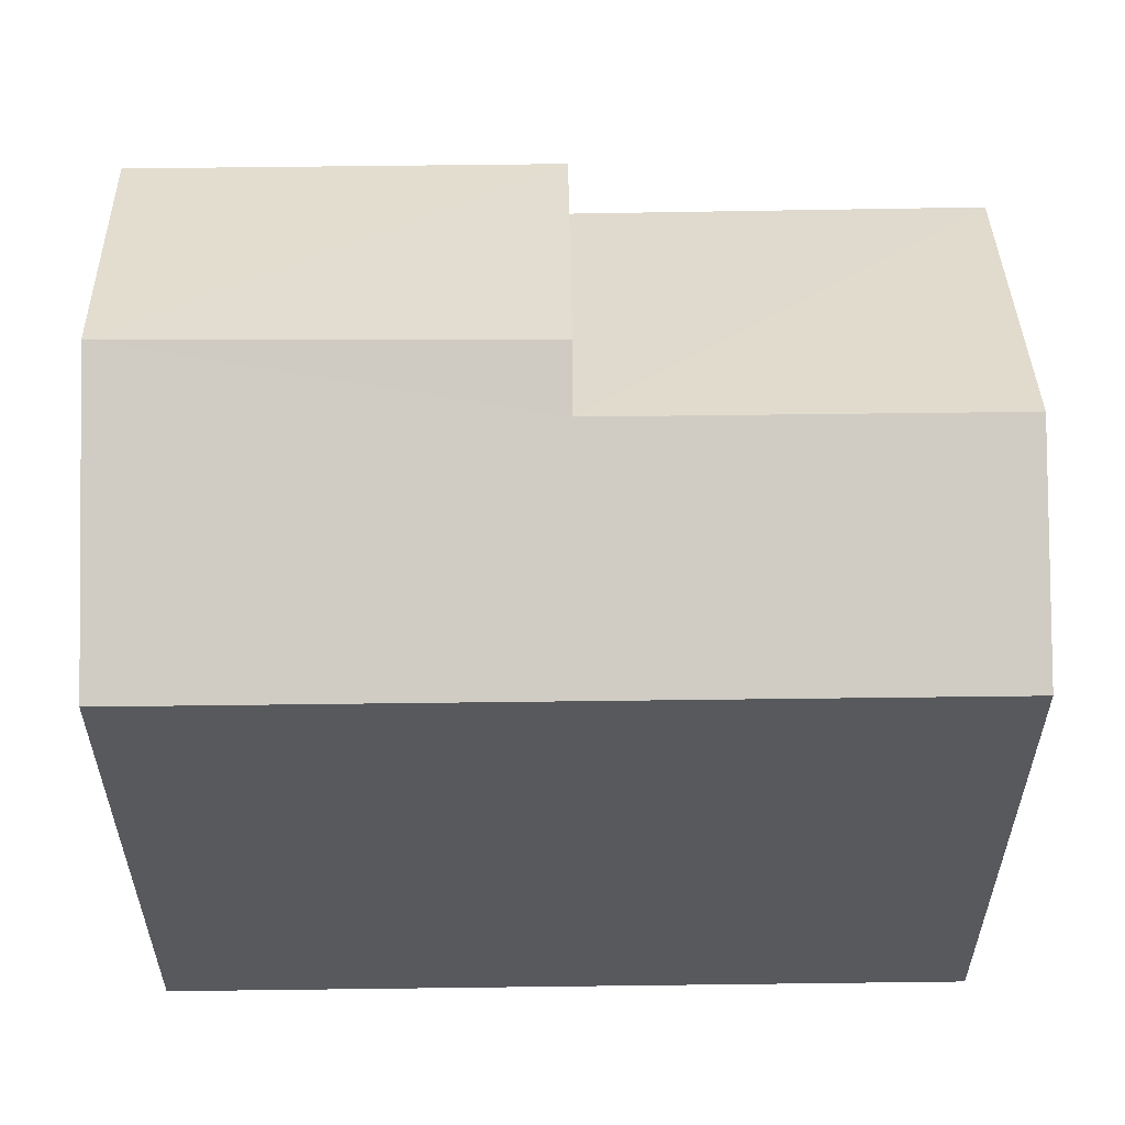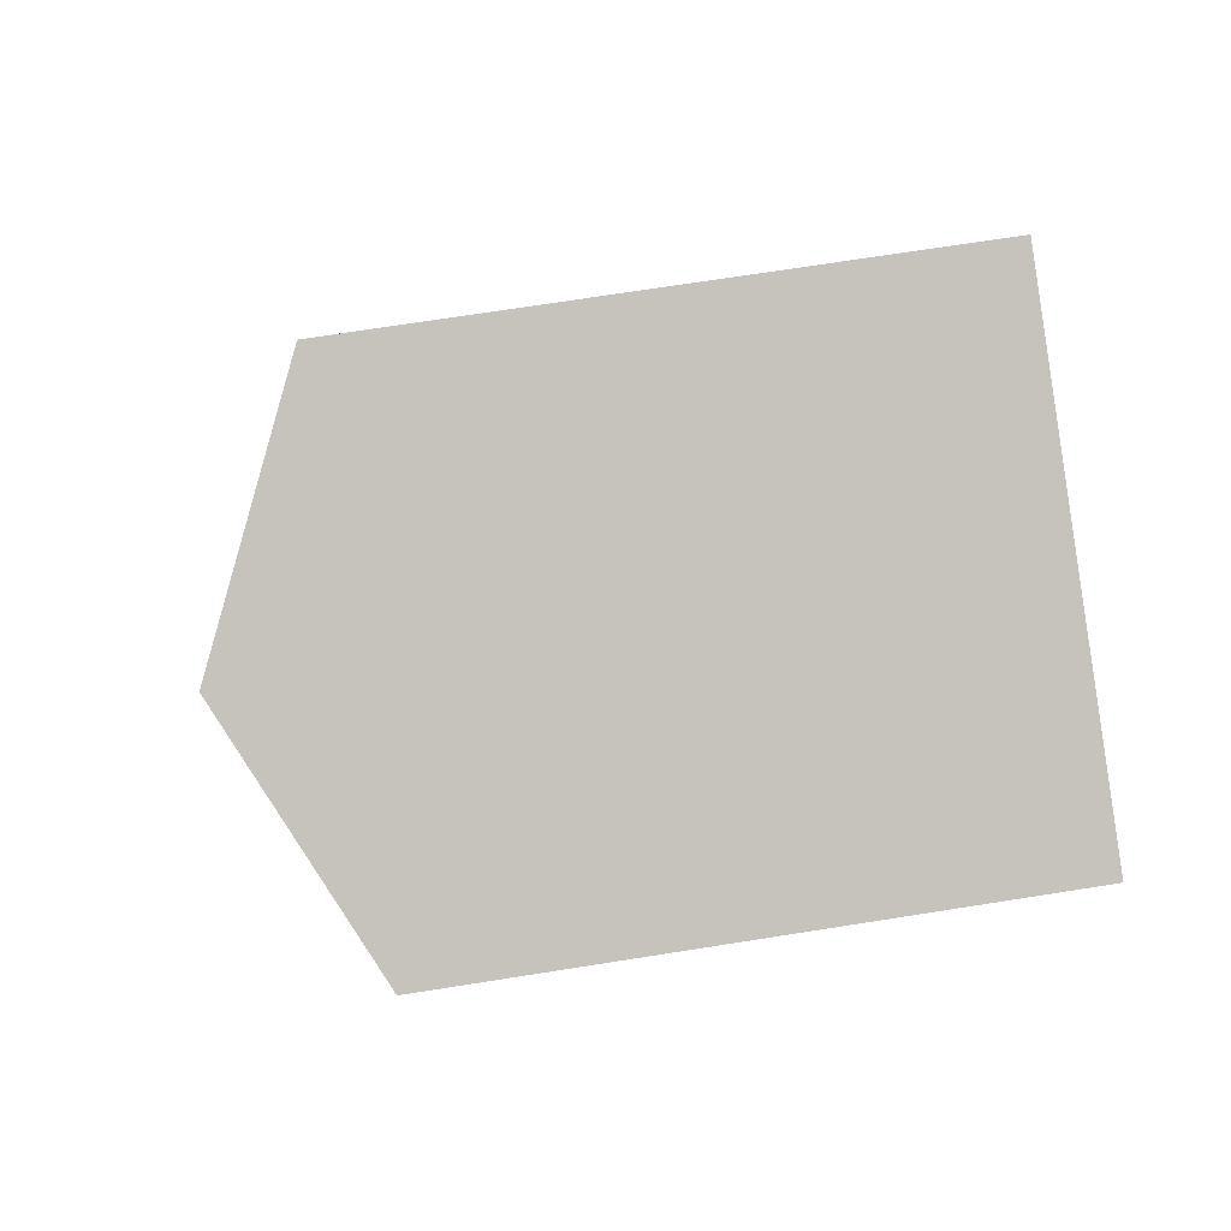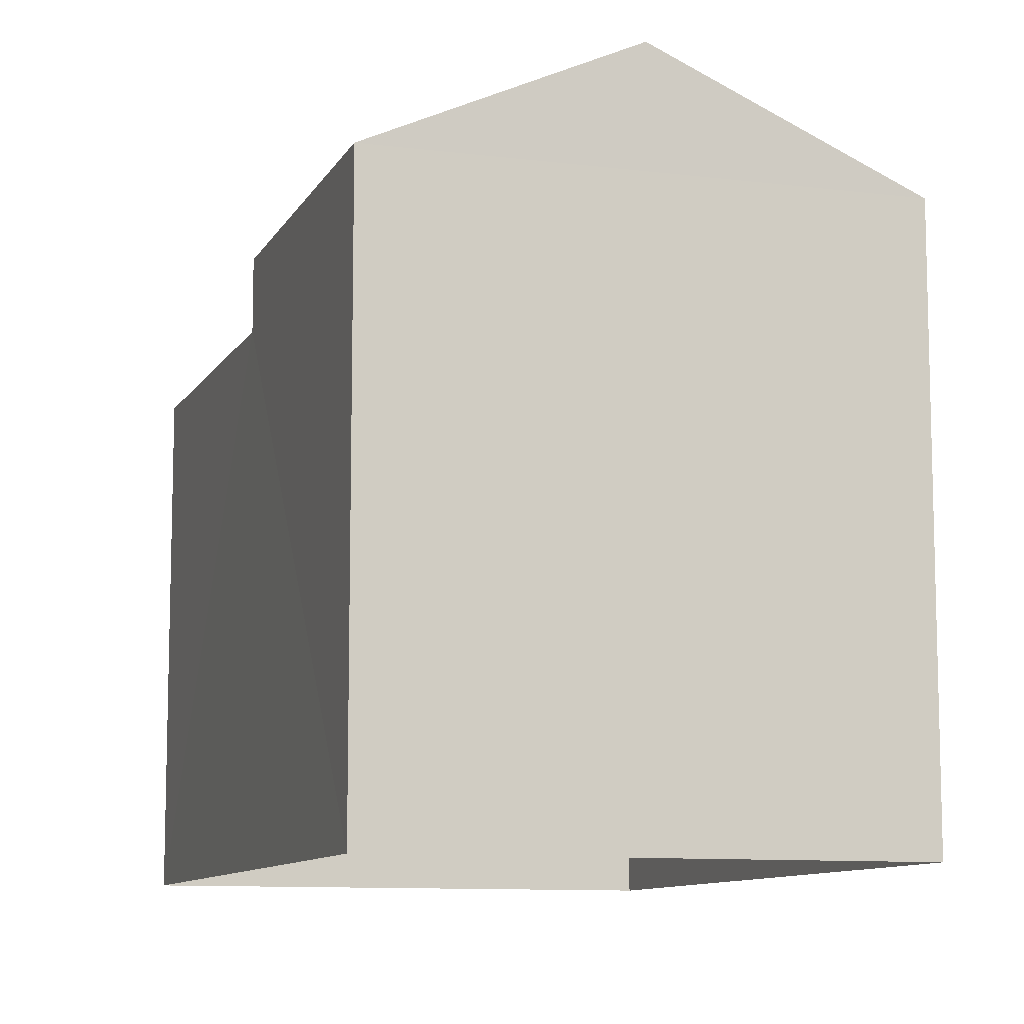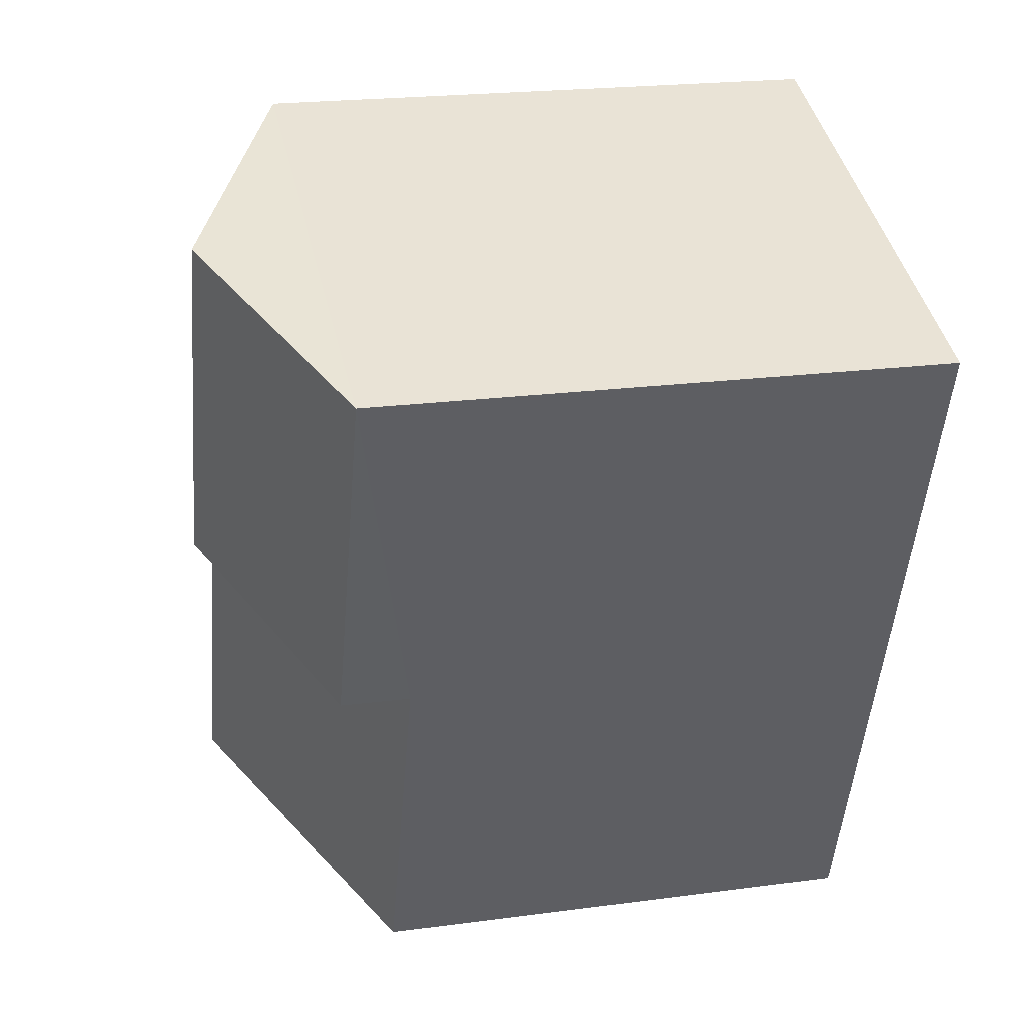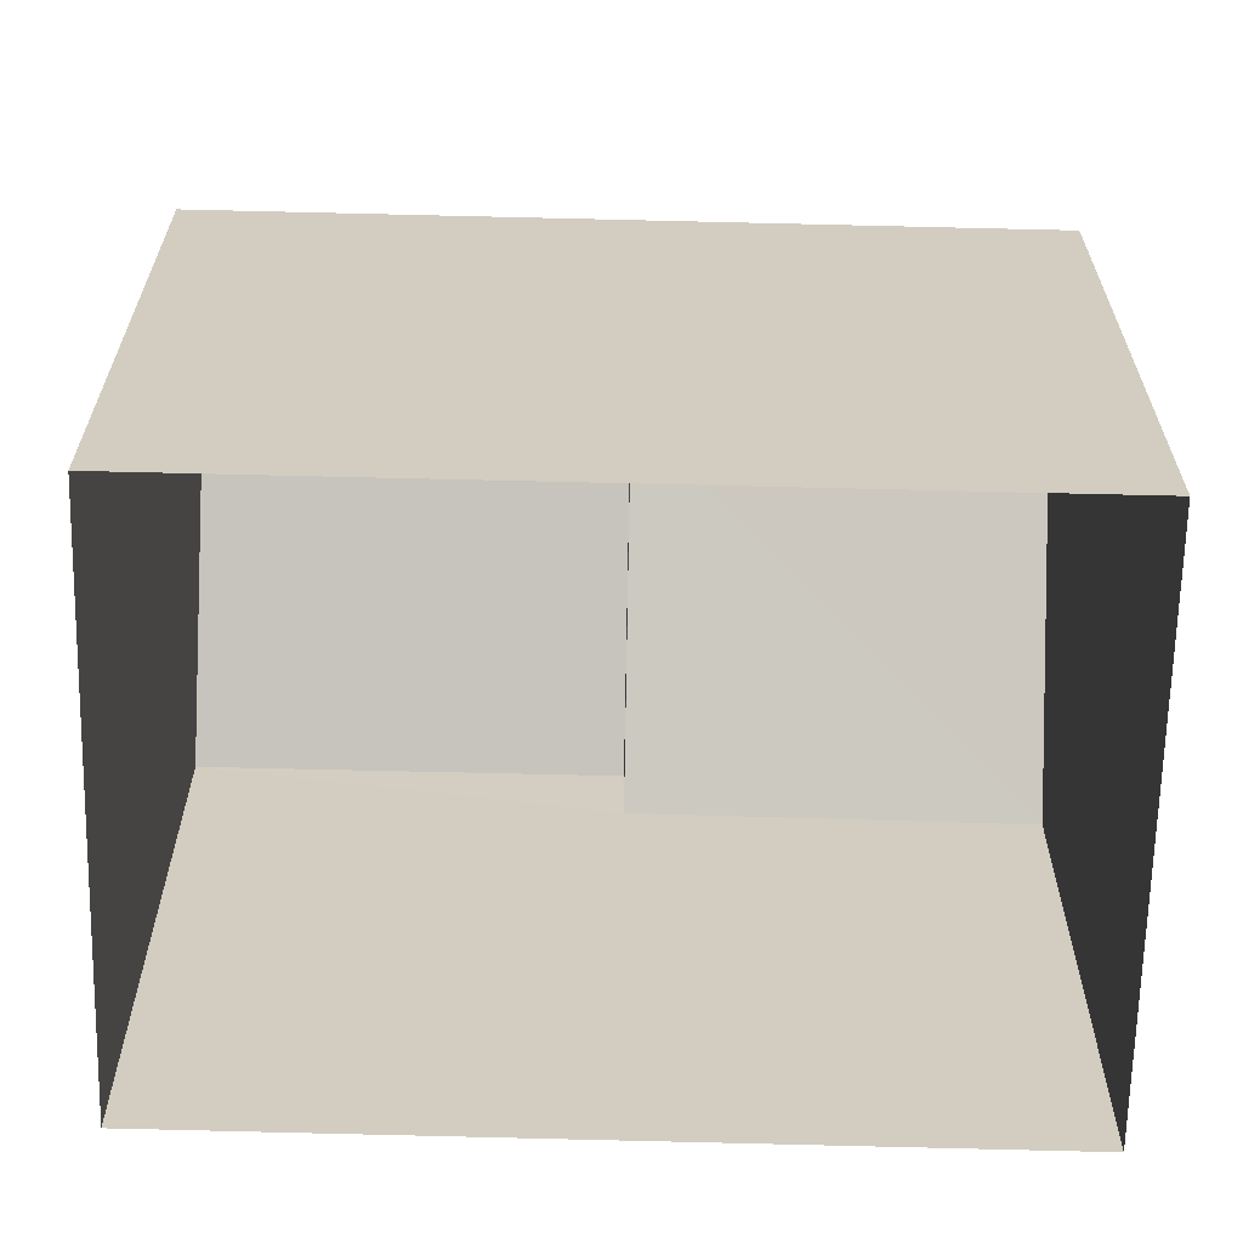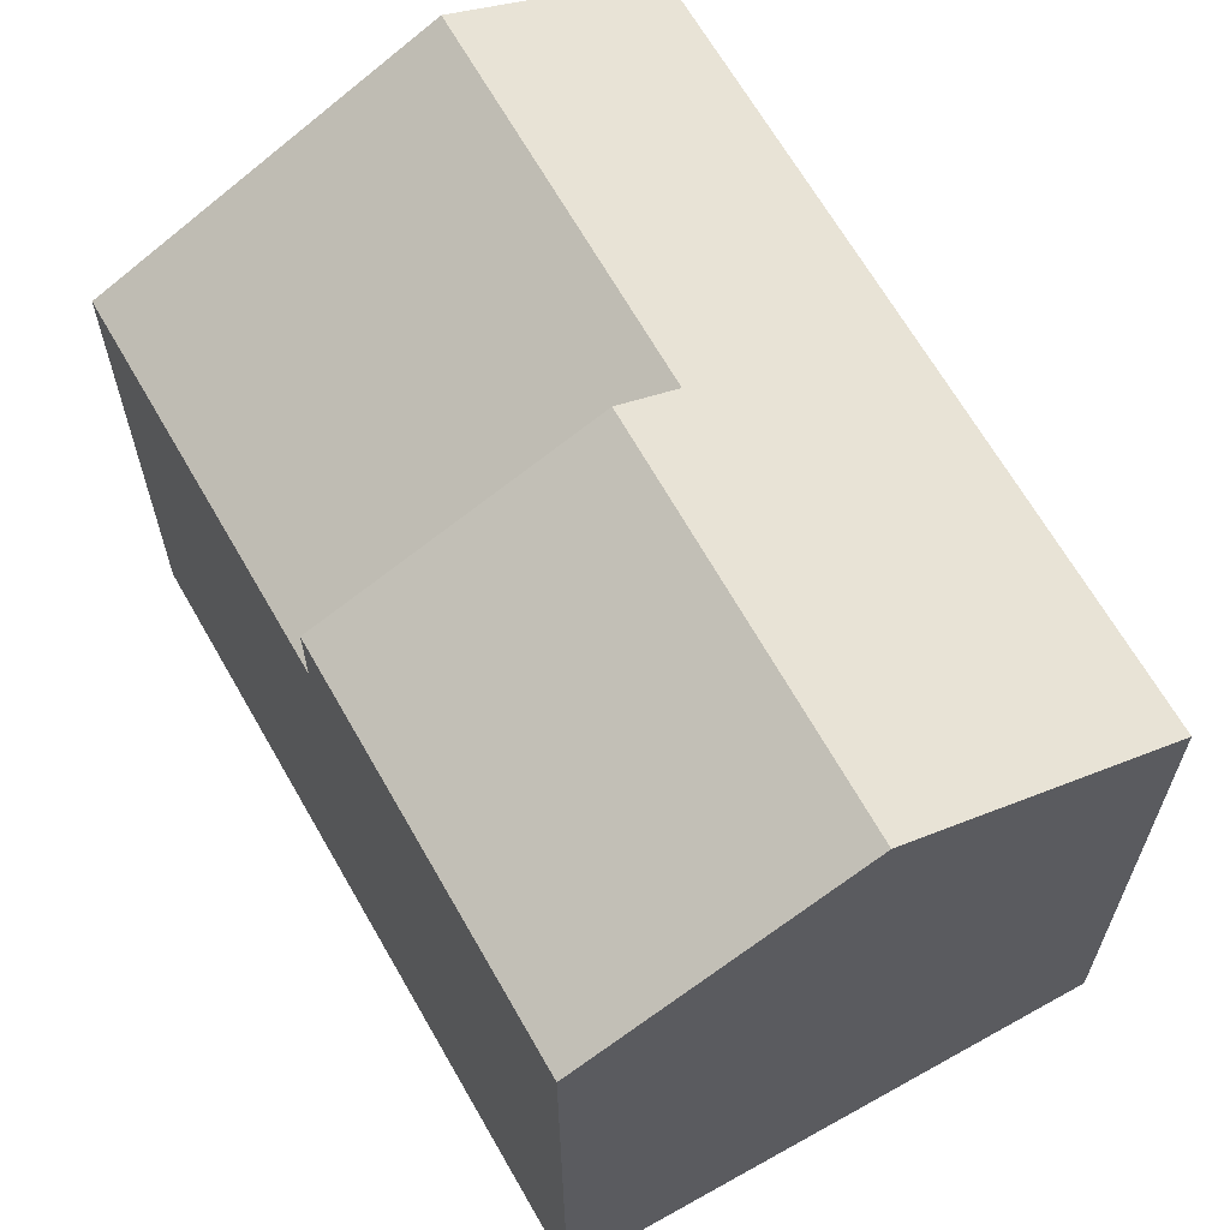
<metadata>
{"format":"obj","ext":"obj","renderer":"f3d","projection":"perspective","resolution":1024,"background":"white","views":[{"elev":59.9,"azim":-111.3,"up":"+Z"},{"elev":71.2,"azim":81.0,"up":"+Y"},{"elev":-9.9,"azim":141.4,"up":"+Z"},{"elev":20.9,"azim":76.6,"up":"+Y"},{"elev":-65.6,"azim":-111.8,"up":"+Z"},{"elev":66.0,"azim":129.9,"up":"+Z"}]}
</metadata>
<code>
v -3.158e+05 4.012e+04 5.289
v -3.158e+05 4.011e+04 5.286
v -3.158e+05 4.011e+04 5.289
v -3.158e+05 4.011e+04 5.286
v -3.158e+05 4.011e+04 13.19
v -3.158e+05 4.011e+04 11.87
v -3.158e+05 4.011e+04 11.87
v -3.158e+05 4.011e+04 13.19
v -3.158e+05 4.011e+04 12.89
v -3.158e+05 4.012e+04 11.87
v -3.158e+05 4.011e+04 11.87
v -3.158e+05 4.011e+04 12.89
v -3.158e+05 4.011e+04 11.07
v -3.158e+05 4.011e+04 11.07
f 1 2 3
f 1 4 2
f 5 6 7
f 5 8 6
f 9 10 11
f 11 12 9
f 5 10 9
f 8 5 9
f 9 12 13
f 14 9 13
f 4 1 7
f 7 10 5
f 7 1 10
f 10 1 3
f 11 10 3
f 14 6 8
f 9 14 8
f 13 2 14
f 6 14 7
f 7 14 4
f 14 2 4
f 11 3 13
f 11 13 12
f 3 2 13

</code>
